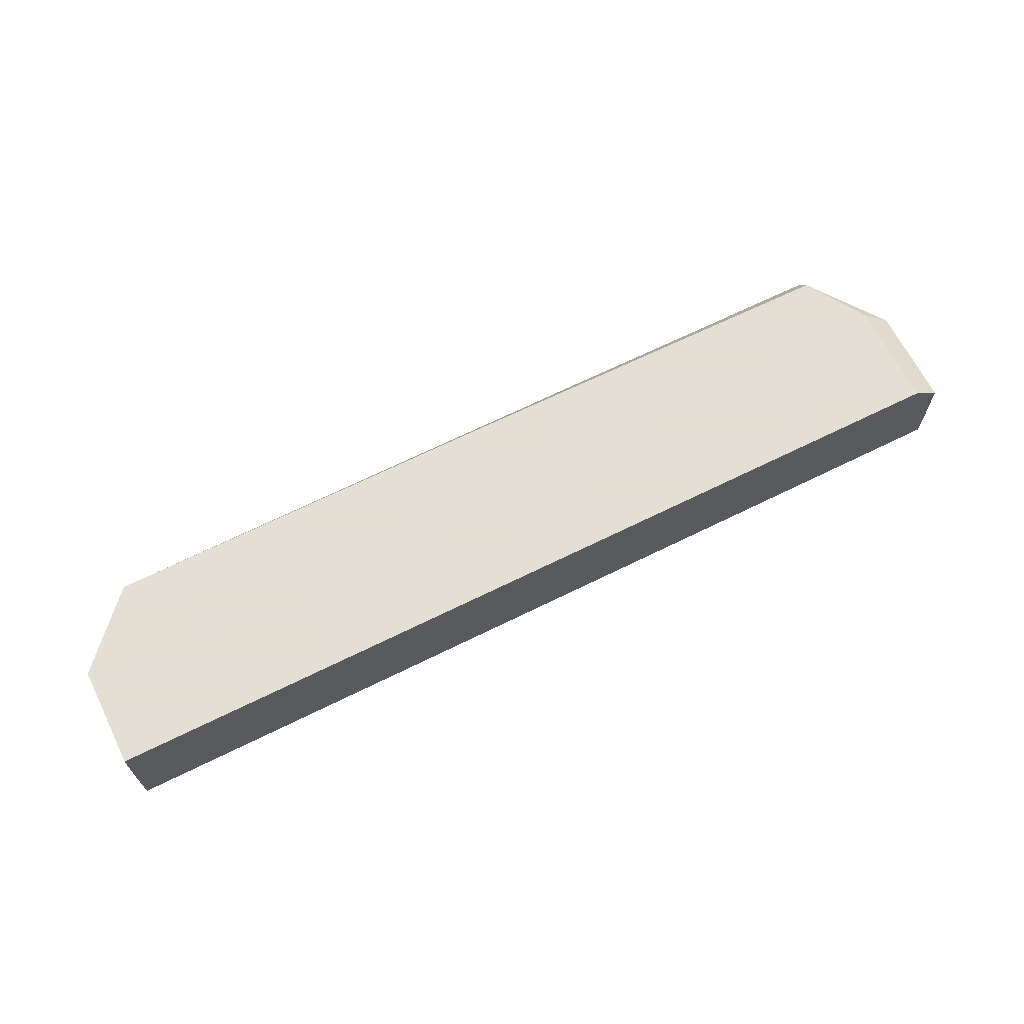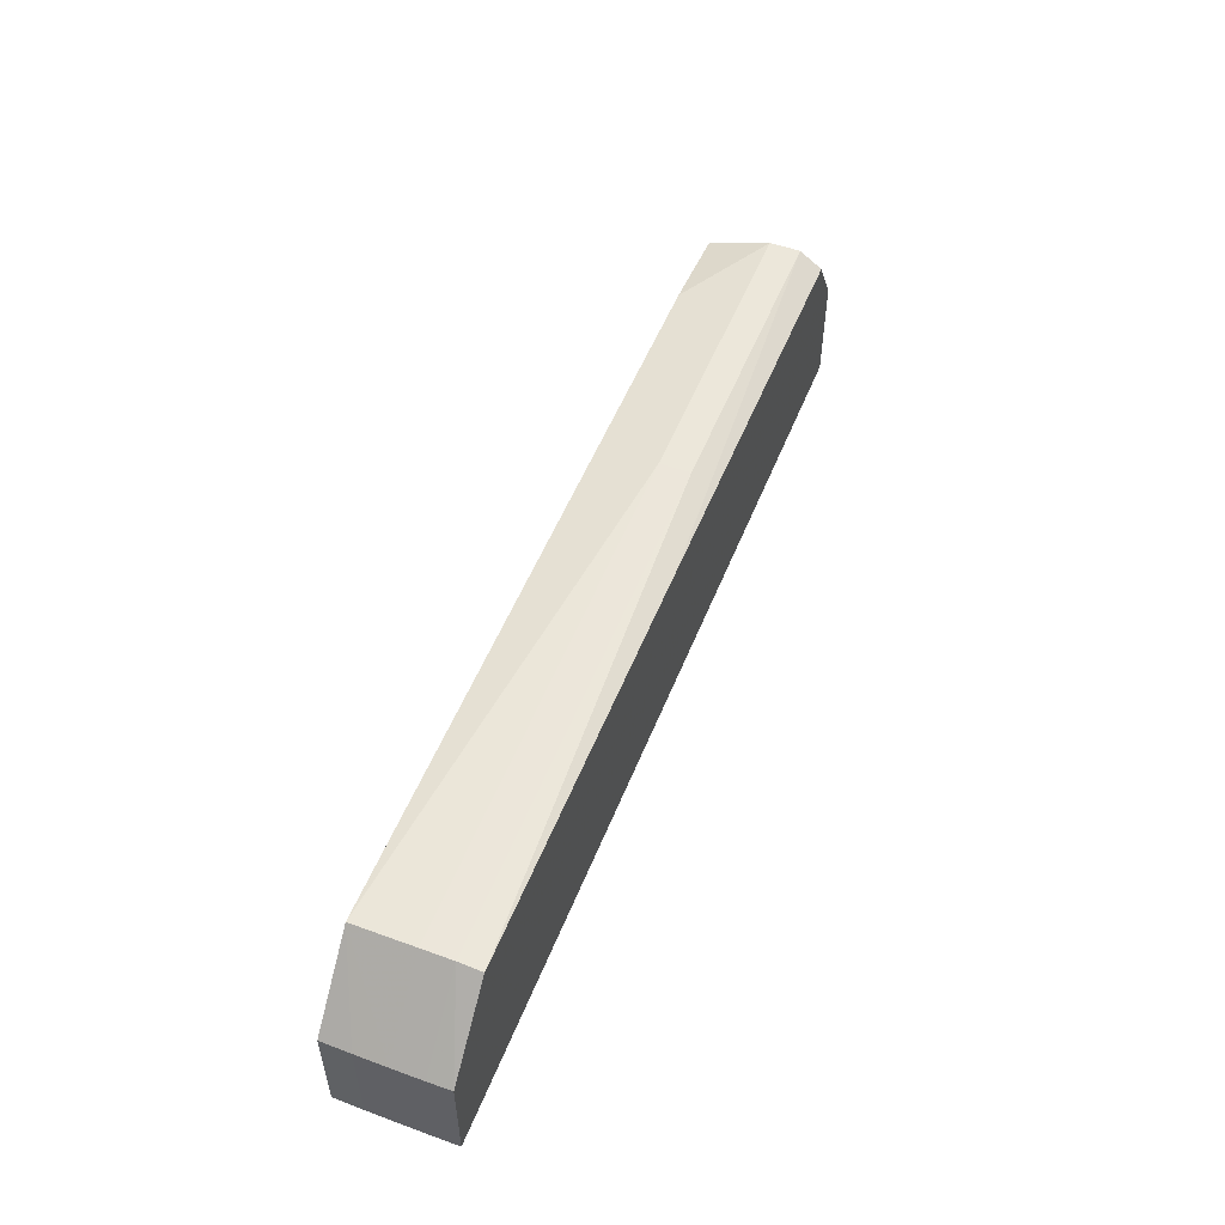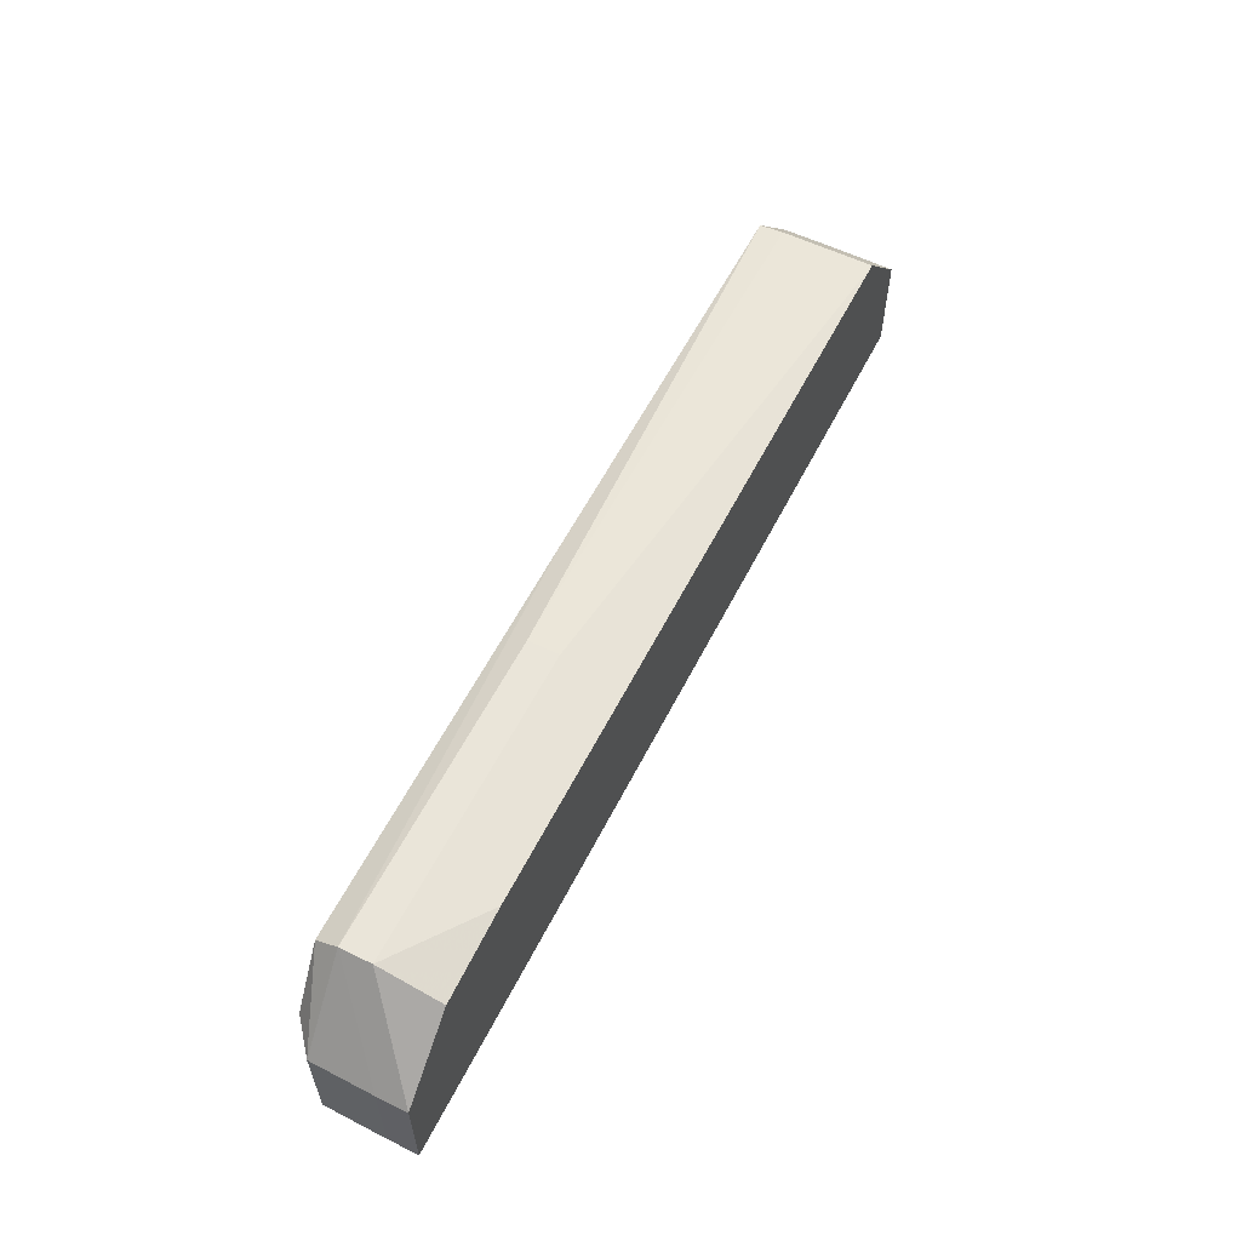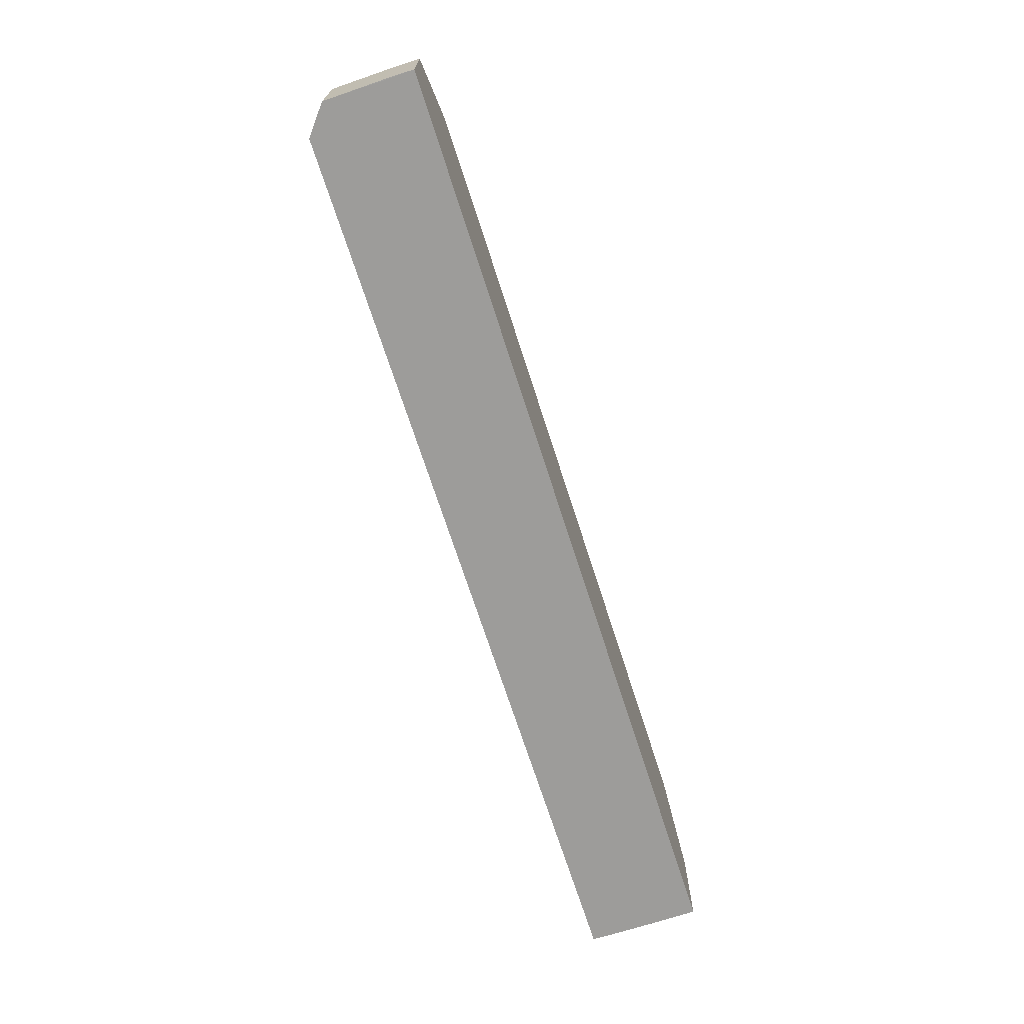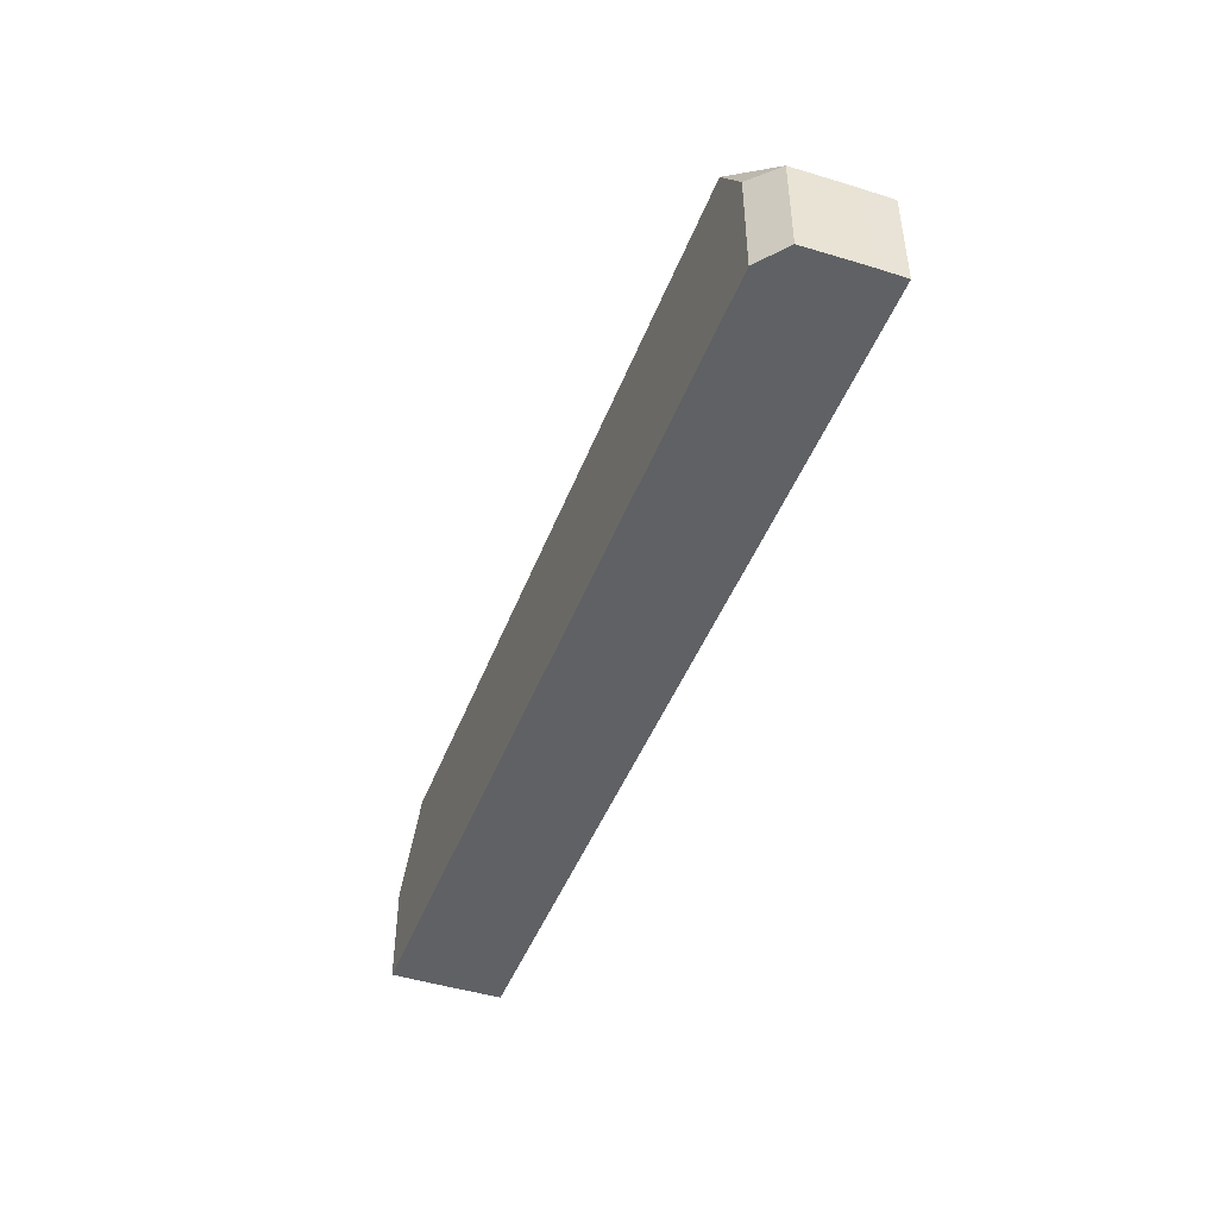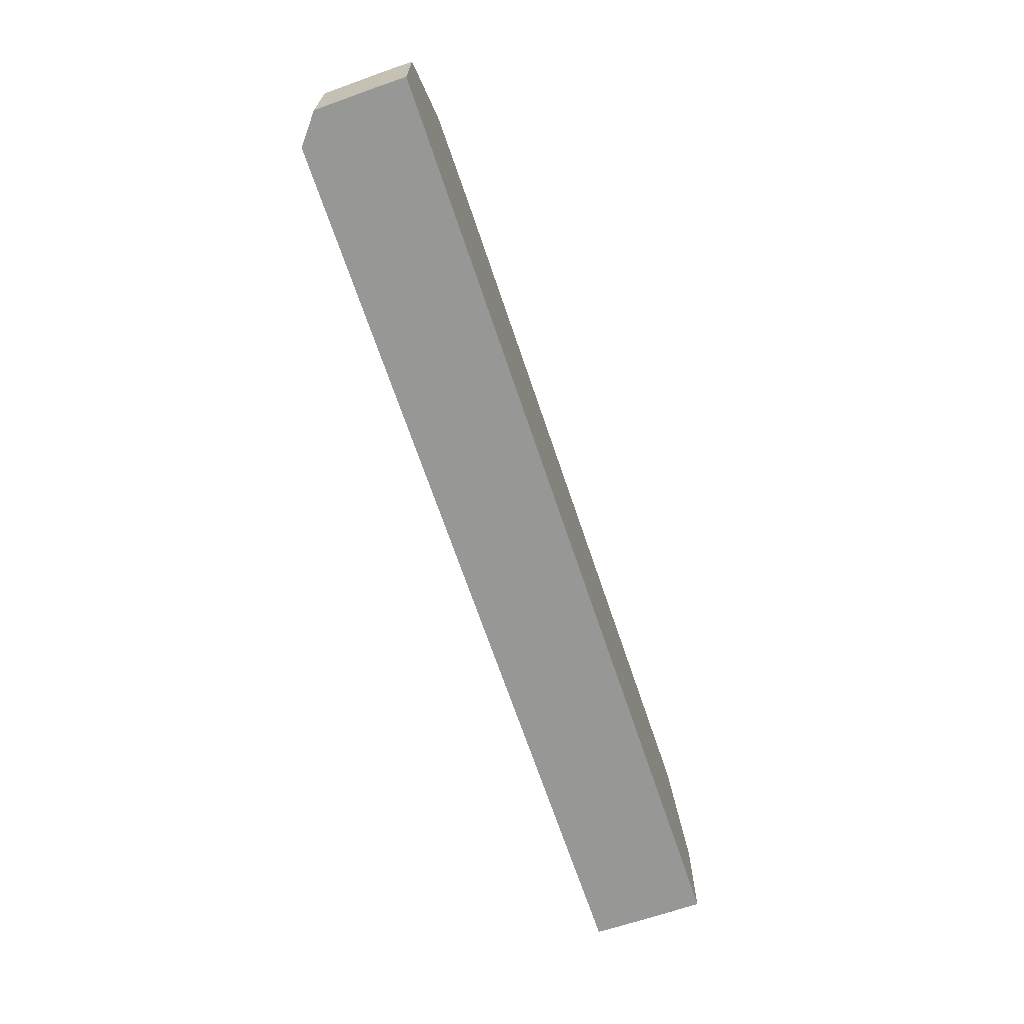
<metadata>
{"format":"obj","ext":"obj","renderer":"f3d","projection":"perspective","resolution":1024,"background":"white","views":[{"elev":66.3,"azim":153.5,"up":"+Y"},{"elev":52.5,"azim":111.4,"up":"+Z"},{"elev":58.0,"azim":-63.3,"up":"+Z"},{"elev":-70.2,"azim":-72.2,"up":"+Z"},{"elev":-45.5,"azim":-110.3,"up":"+Z"},{"elev":-68.1,"azim":-71.4,"up":"+Z"}]}
</metadata>
<code>
v 269 50.23 -164.5
v 269 49.36 -164.5
v 269 51.15 -164.5
v 283.1 50.23 -164.5
v 269 49.36 -161.5
v 269 50.23 -164.5
v 297 49.36 -164.5
v 269 52.06 -164.5
v 297 51.15 -164.5
v 269 50.23 -161.5
v 271 49.36 -159.6
v 270.9 51.15 -159
v 297 50.23 -164.5
v 297 49.36 -161.5
v 269 52.06 -161.5
v 269.9 52.74 -164.5
v 283 52.74 -164.5
v 297 52.06 -164.5
v 297 51.15 -161.5
v 270.9 52.06 -159
v 273.6 49.36 -159.3
v 279.9 51.15 -159
v 297 50.23 -161.5
v 295 49.36 -159.3
v 271 52.74 -159.5
v 269.9 52.74 -161.3
v 297 52.74 -164.5
v 297 52.06 -161.5
v 295 51.15 -159.3
v 279.9 52.06 -159
v 283 52.74 -159.4
v 297 52.74 -161.5
v 295 52.06 -159.3
v 295 52.74 -159.4
f 1 2 6
f 1 6 3
f 1 3 8
f 1 8 17
f 1 17 27
f 1 27 18
f 1 18 9
f 1 9 4
f 1 4 7
f 1 7 2
f 2 5 10
f 2 10 6
f 2 7 14
f 2 14 24
f 2 24 21
f 2 21 11
f 2 11 5
f 3 6 8
f 4 9 7
f 5 11 12
f 5 12 20
f 5 20 10
f 6 10 15
f 6 15 8
f 7 9 13
f 7 13 23
f 7 23 14
f 8 15 26
f 8 26 16
f 8 16 17
f 9 18 28
f 9 28 19
f 9 19 23
f 9 23 13
f 10 20 15
f 11 21 12
f 12 21 24
f 12 24 22
f 12 22 30
f 12 30 20
f 14 23 24
f 15 20 25
f 15 25 26
f 16 26 25
f 16 25 31
f 16 31 34
f 16 34 32
f 16 32 27
f 16 27 17
f 18 27 32
f 18 32 28
f 19 29 24
f 19 24 23
f 19 28 33
f 19 33 29
f 20 30 34
f 20 34 31
f 20 31 25
f 22 24 29
f 22 29 33
f 22 33 30
f 28 32 33
f 30 33 34
f 32 34 33

</code>
